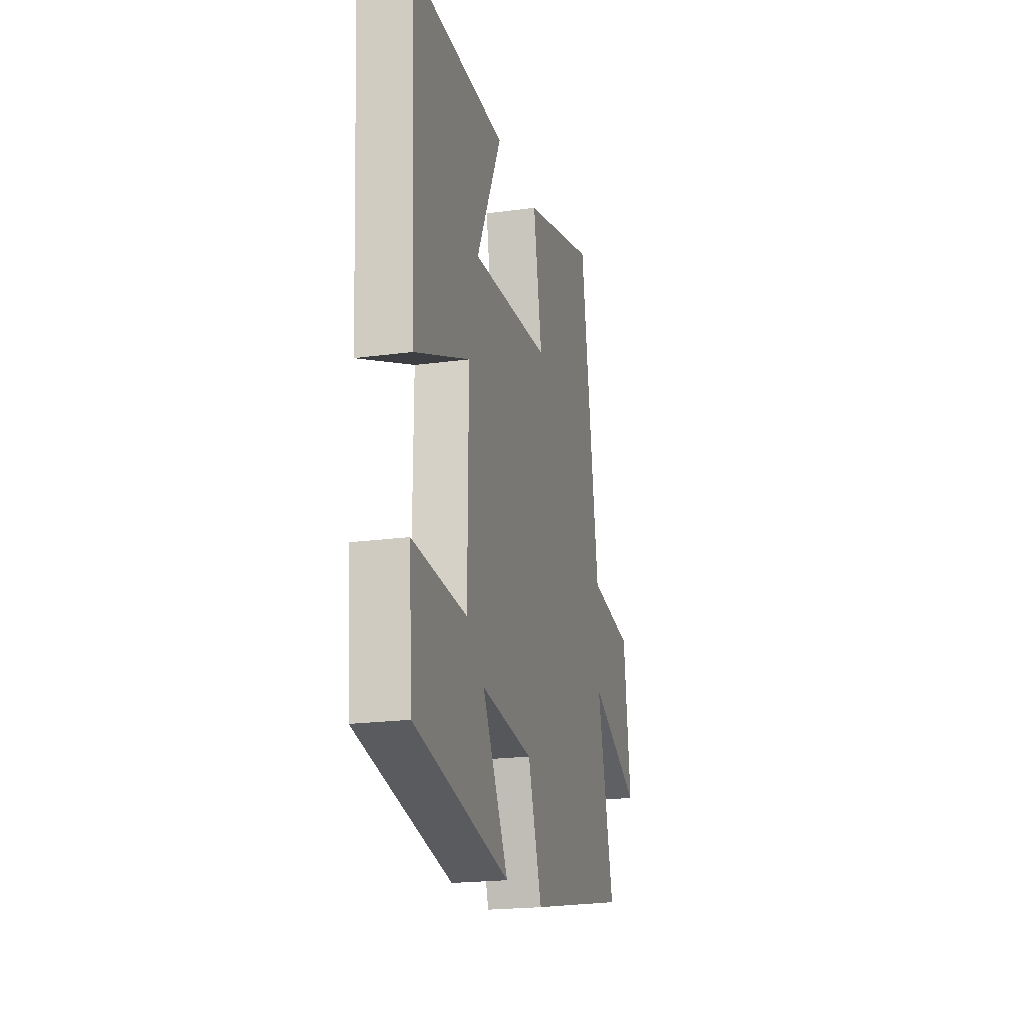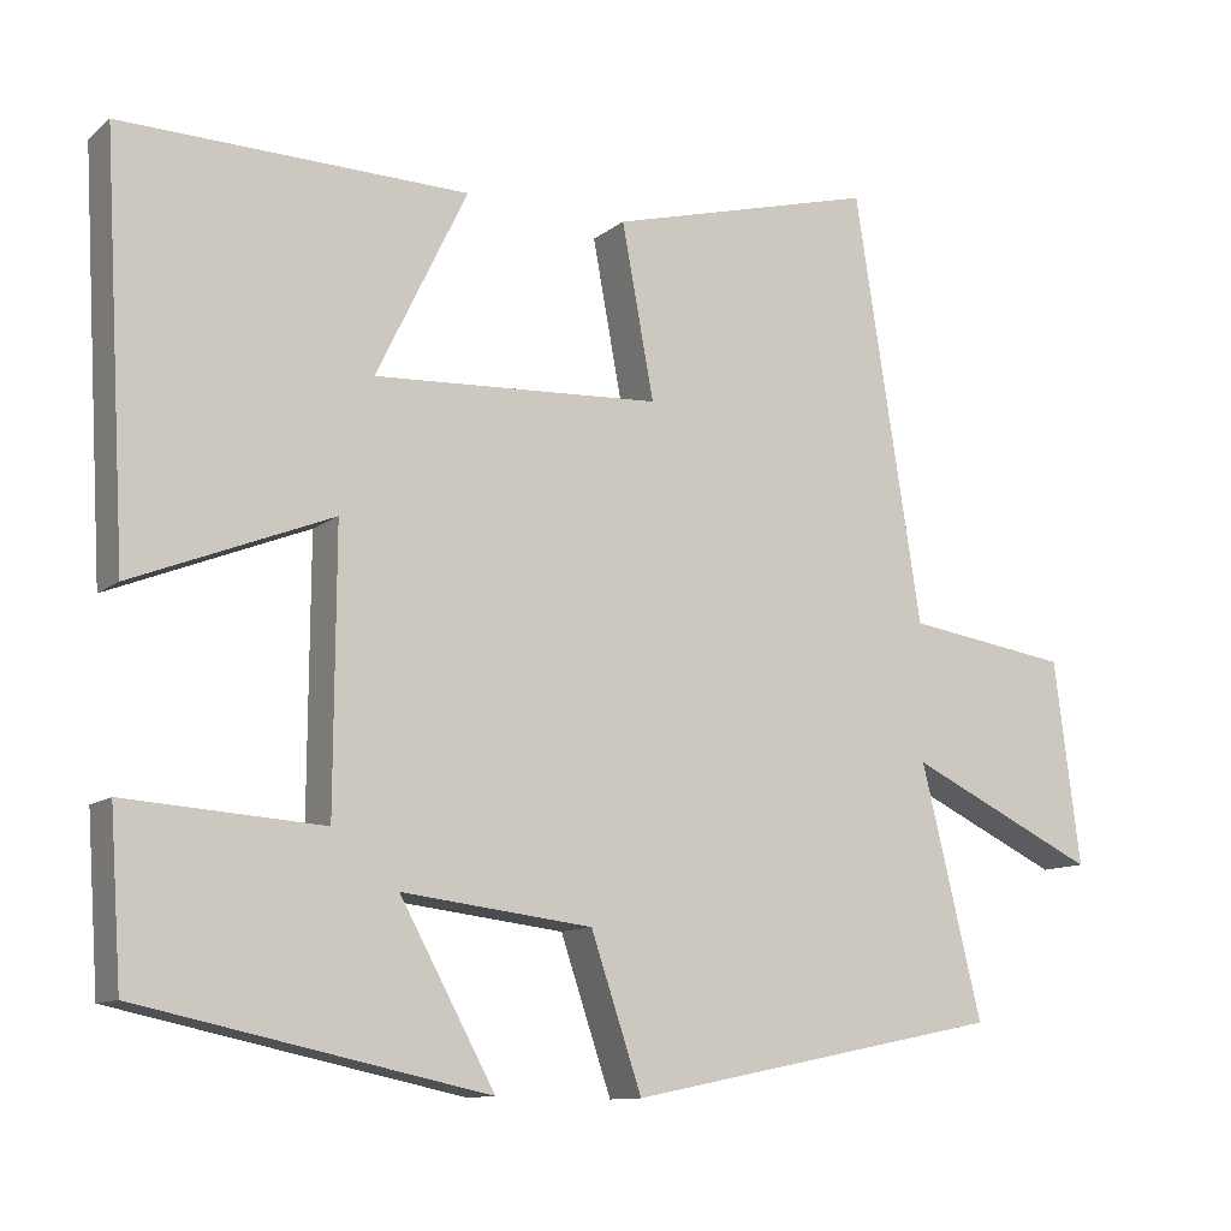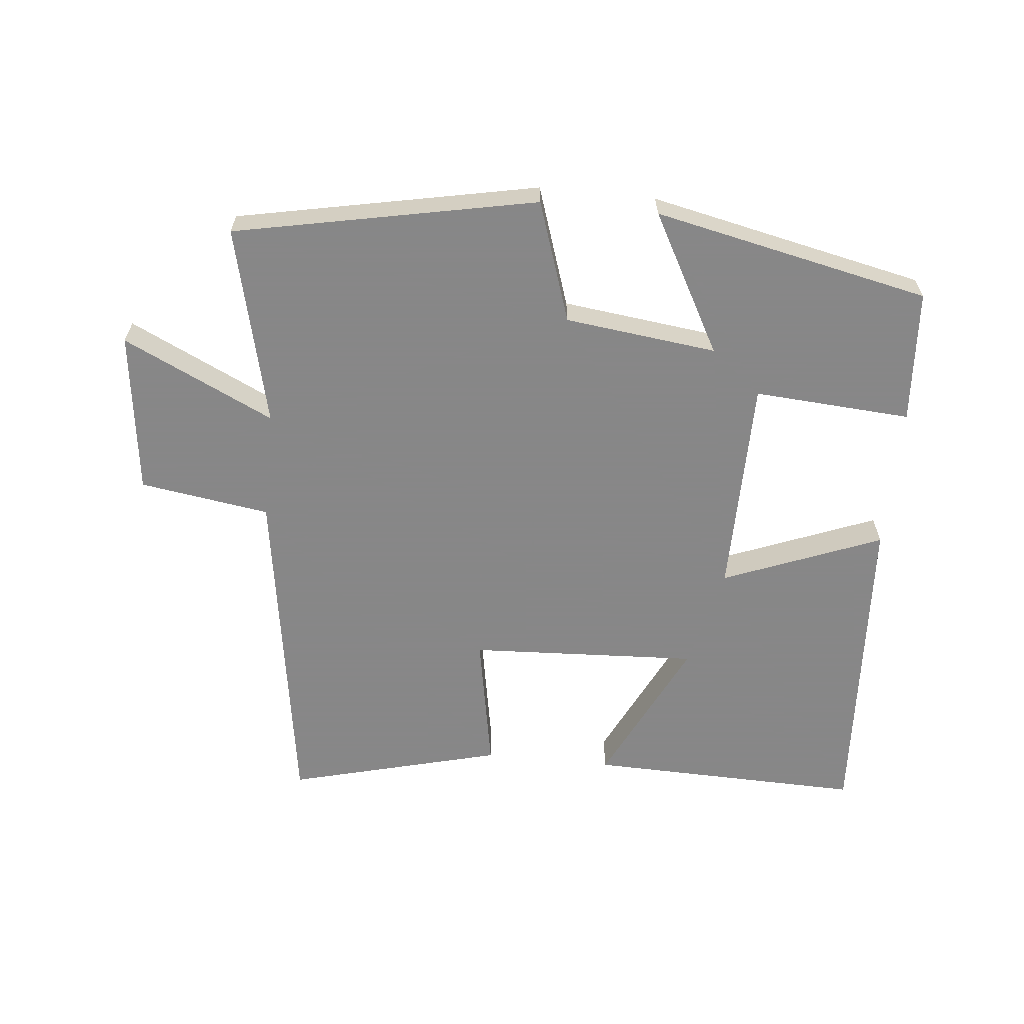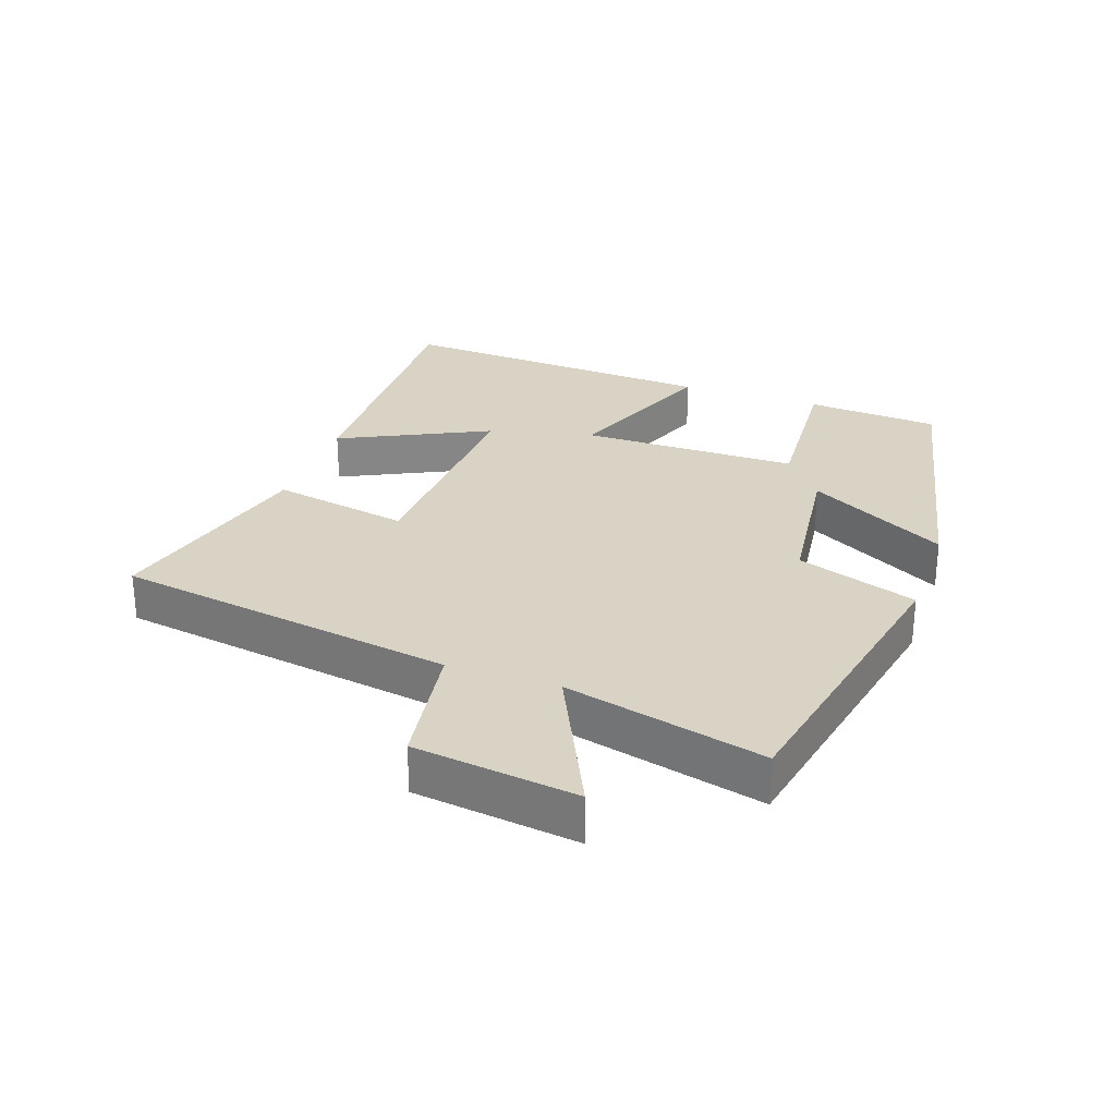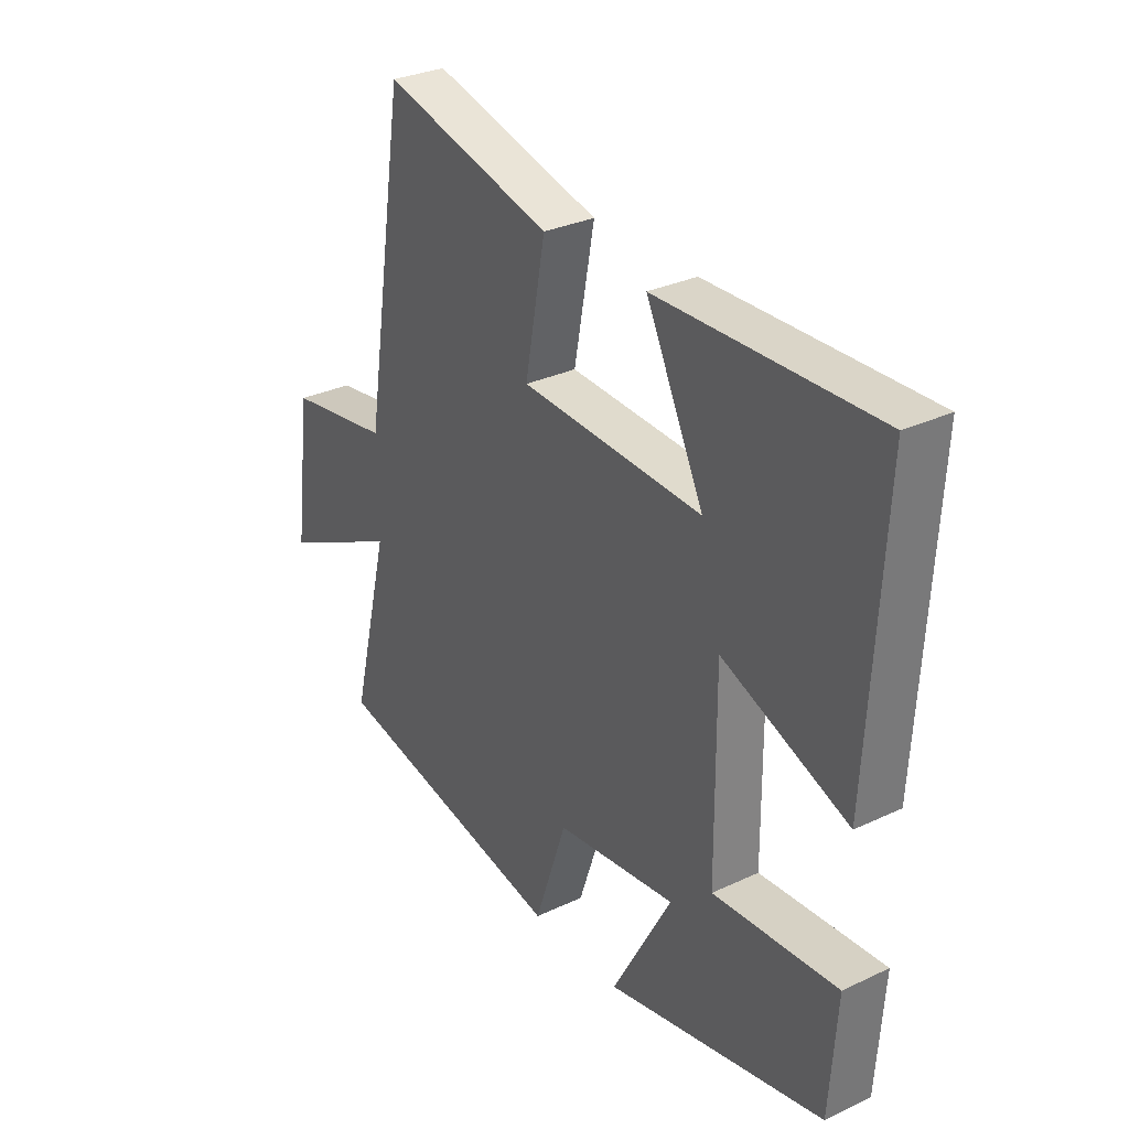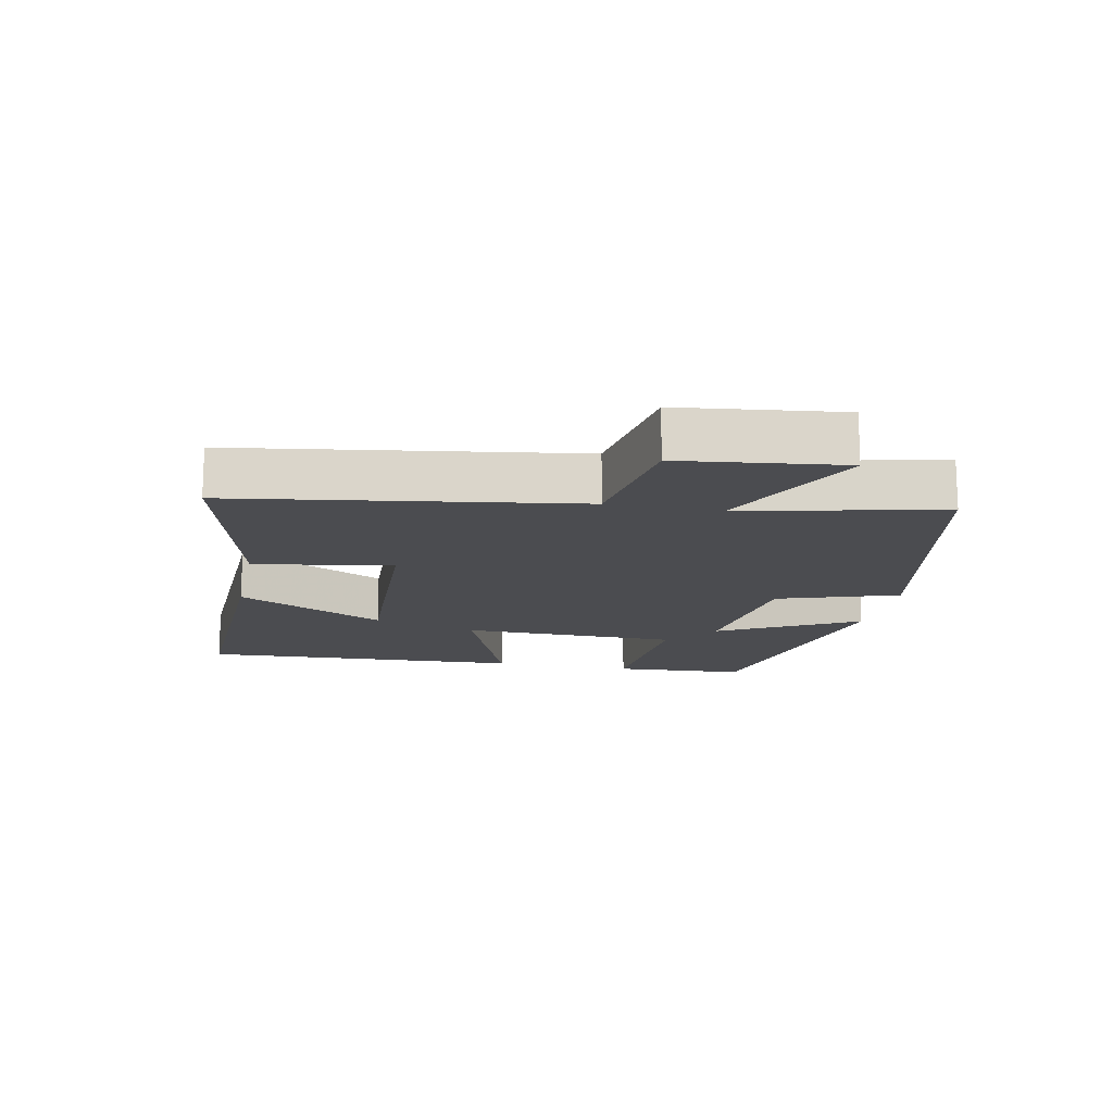
<metadata>
{"format":"obj","ext":"obj","renderer":"f3d","projection":"perspective","resolution":1024,"background":"white","views":[{"elev":-20.4,"azim":-76.0,"up":"+Z"},{"elev":-11.0,"azim":-29.2,"up":"+Z"},{"elev":-62.6,"azim":174.2,"up":"+Y"},{"elev":28.3,"azim":109.3,"up":"+Y"},{"elev":30.4,"azim":-124.3,"up":"+Z"},{"elev":-15.2,"azim":78.1,"up":"+Y"}]}
</metadata>
<code>
v -0.528 0.07 0.51
v -0.108 0.07 0.5
v -0.219 0.07 0.272
v 0.131 0.07 0.29
v 0.092 0.07 0.5
v 0.418 0.07 0.585
v 0.5 0.07 0.065
v 0.699 0.07 0.035
v 0.731 0.07 -0.213
v 0.5 0.07 -0.103
v 0.574 0.07 -0.407
v 0.114 0.07 -0.5
v 0.052 0.07 -0.316
v -0.18 0.07 -0.288
v -0.064 0.07 -0.5
v -0.486 0.07 -0.41
v -0.5 0.07 -0.207
v -0.26 0.07 -0.223
v -0.258 0.07 0.111
v -0.5 0.07 0.015
v -0.528 0 0.51
v -0.108 0 0.5
v -0.219 0 0.272
v 0.131 0 0.29
v 0.092 0 0.5
v 0.418 0 0.585
v 0.5 0 0.065
v 0.699 0 0.035
v 0.731 0 -0.213
v 0.5 0 -0.103
v 0.574 0 -0.407
v 0.114 0 -0.5
v 0.052 0 -0.316
v -0.18 0 -0.288
v -0.064 0 -0.5
v -0.486 0 -0.41
v -0.5 0 -0.207
v -0.26 0 -0.223
v -0.258 0 0.111
v -0.5 0 0.015
f 19 20 1
f 15 16 17 18
f 14 15 18
f 13 14 18 19
f 10 11 12 13
f 10 13 19
f 7 8 9 10
f 4 5 6 7
f 3 4 7 10
f 1 2 3
f 19 1 3
f 3 10 19
f 21 40 39
f 38 37 36 35
f 38 35 34
f 39 38 34 33
f 33 32 31 30
f 39 33 30
f 30 29 28 27
f 27 26 25 24
f 30 27 24 23
f 23 22 21
f 23 21 39
f 39 30 23
f 1 21 22 2
f 2 22 23 3
f 3 23 24 4
f 4 24 25 5
f 5 25 26 6
f 6 26 27 7
f 7 27 28 8
f 8 28 29 9
f 9 29 30 10
f 10 30 31 11
f 11 31 32 12
f 12 32 33 13
f 13 33 34 14
f 14 34 35 15
f 15 35 36 16
f 16 36 37 17
f 17 37 38 18
f 18 38 39 19
f 19 39 40 20
f 20 40 21 1

</code>
